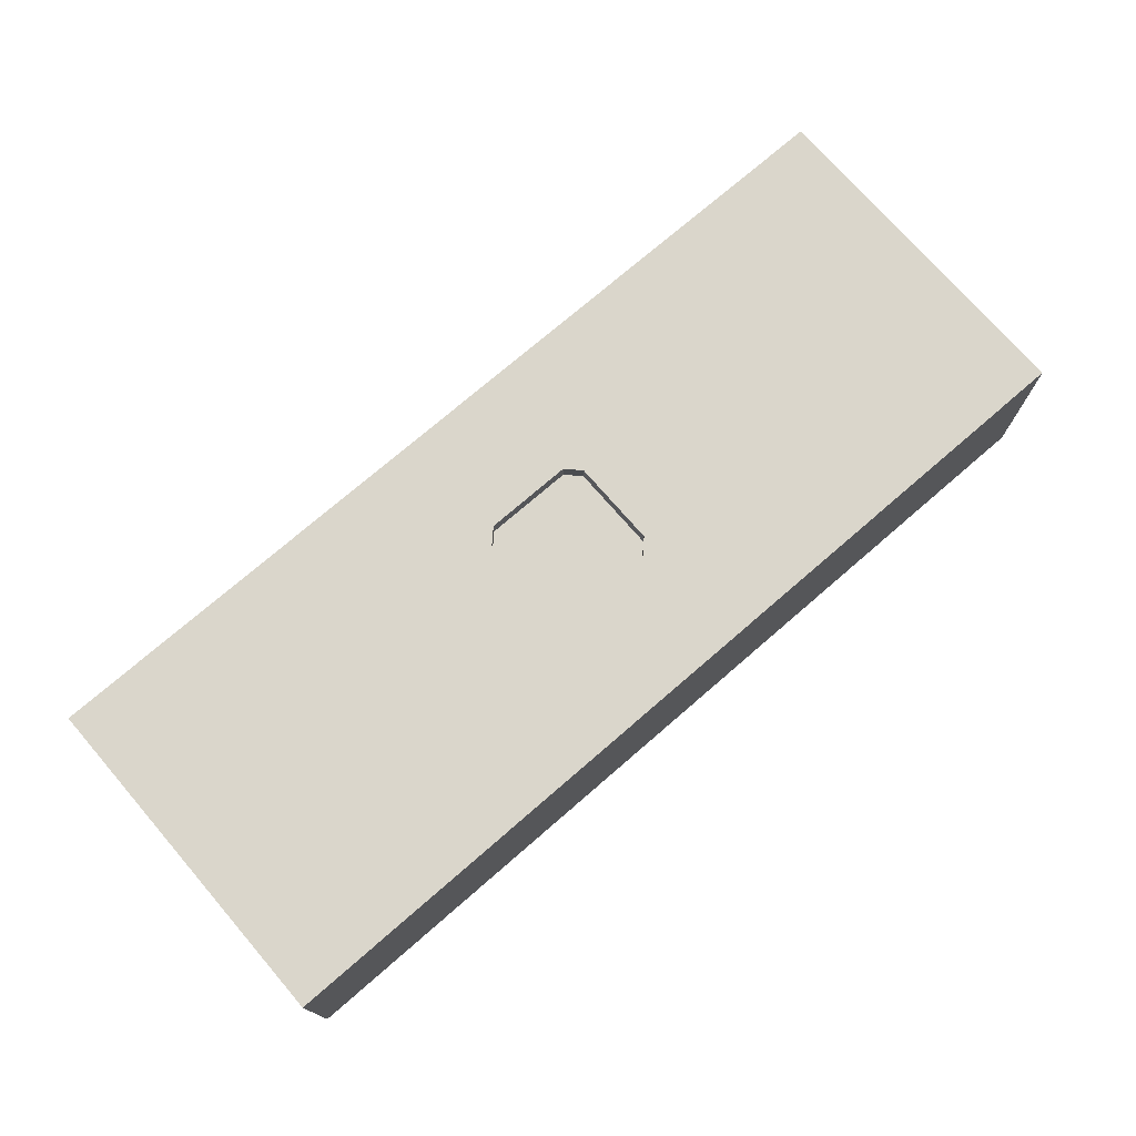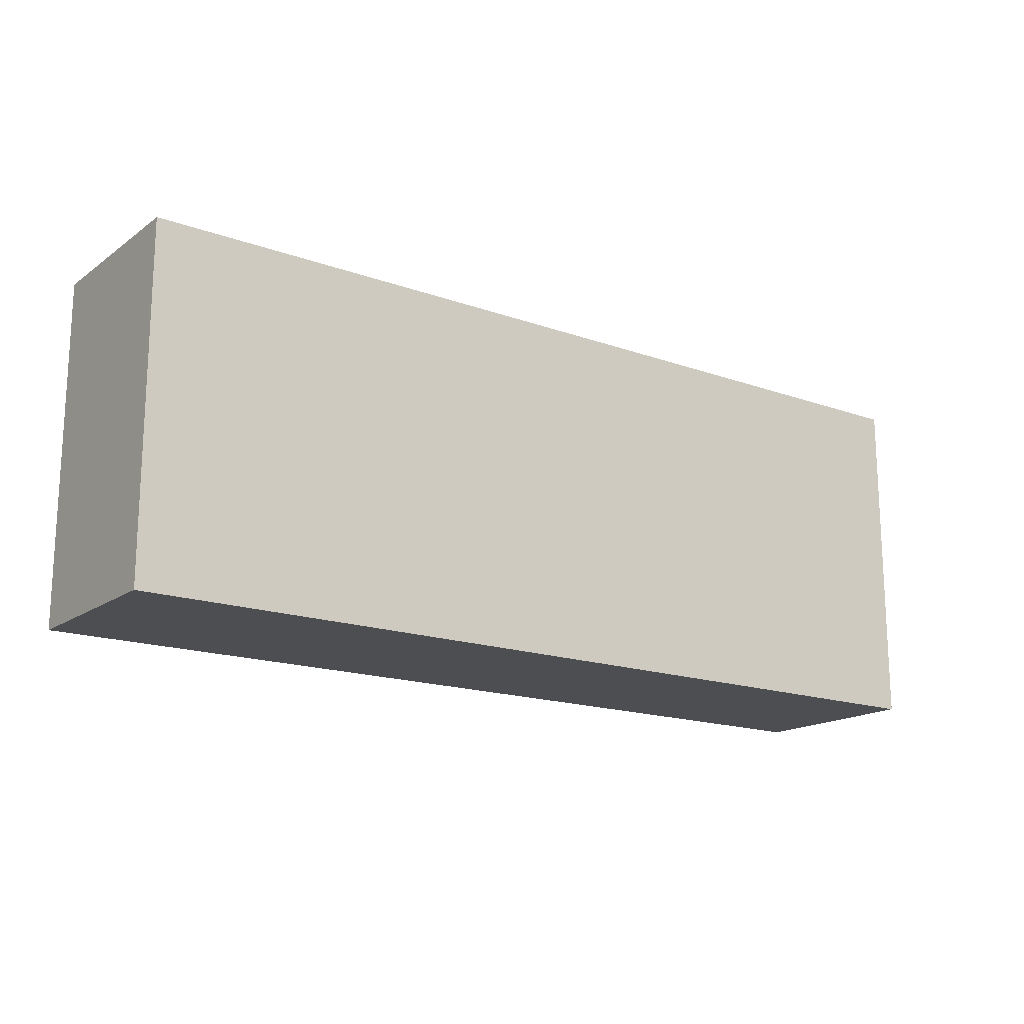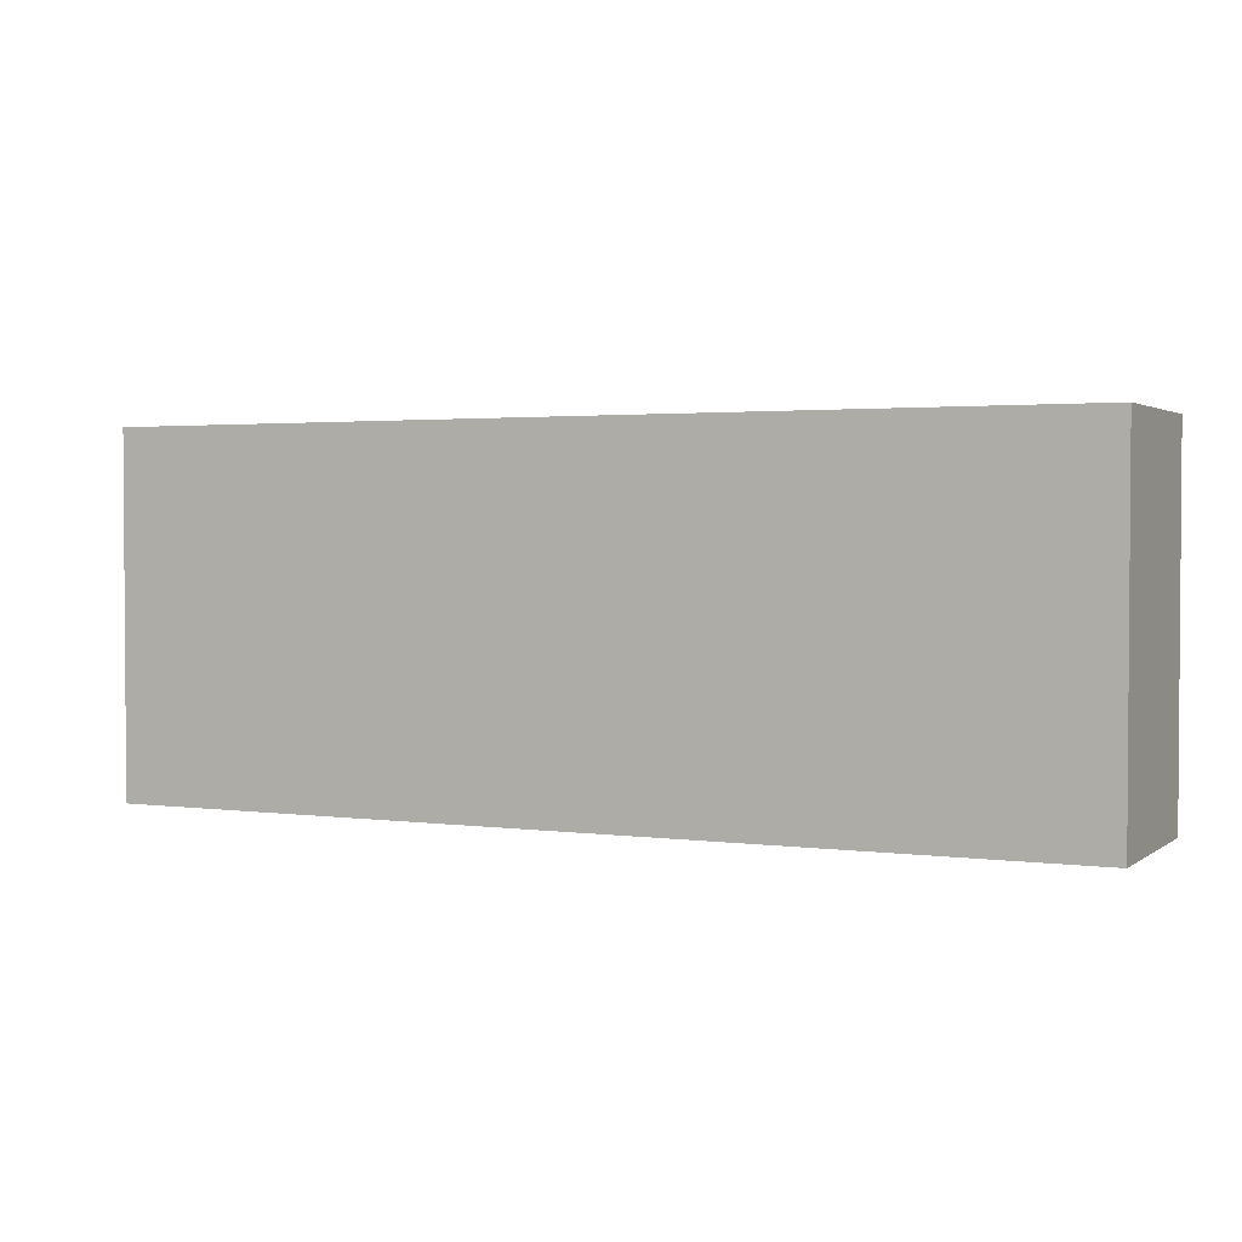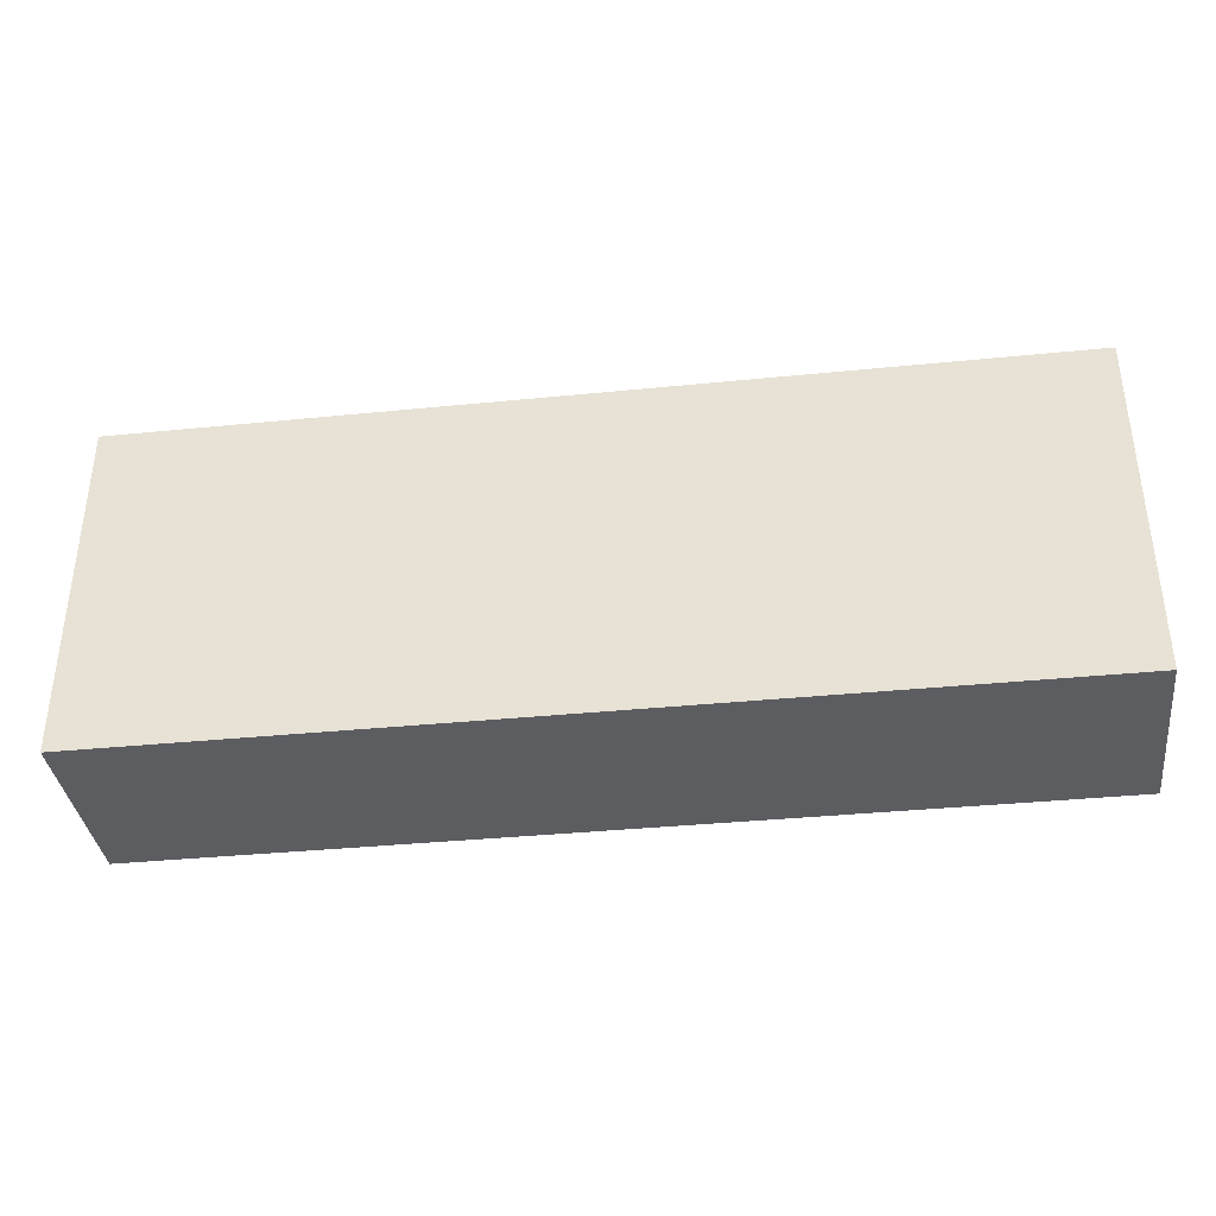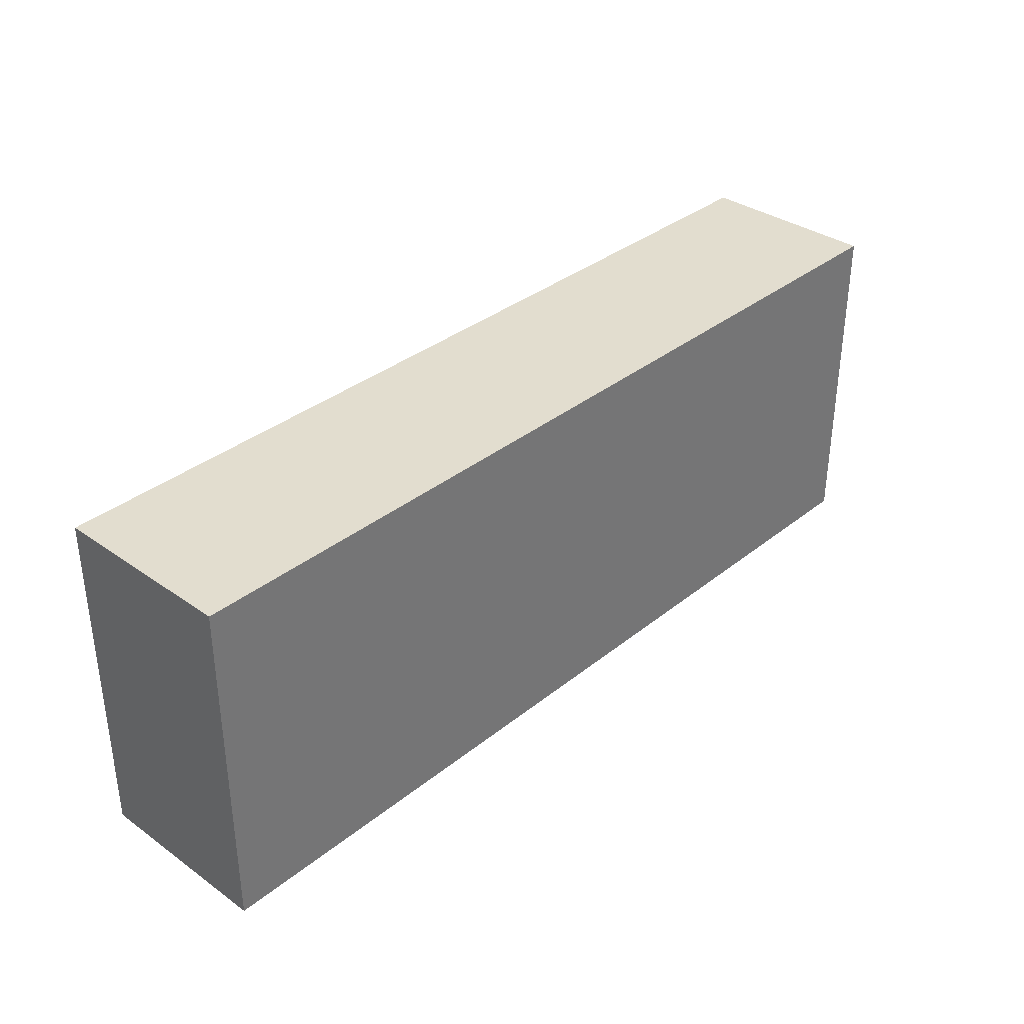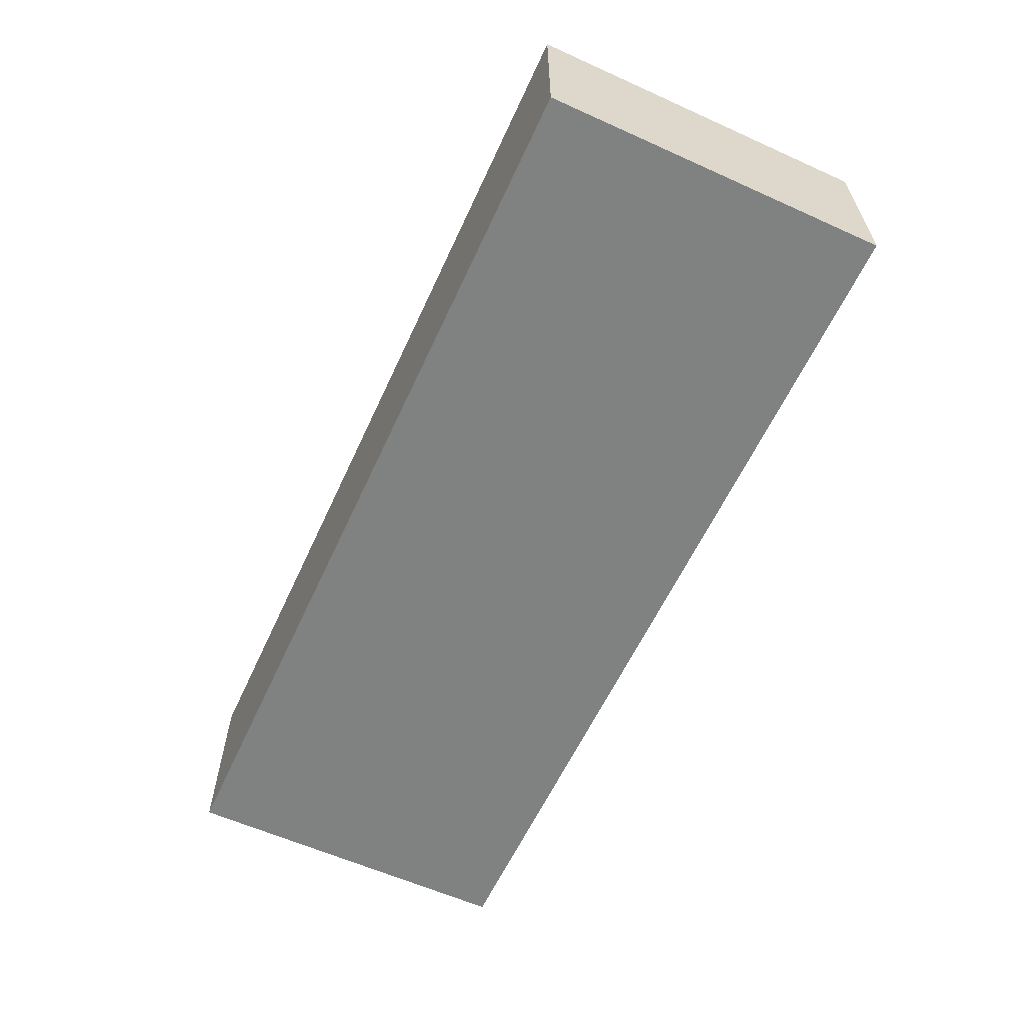
<metadata>
{"format":"obj","ext":"obj","renderer":"f3d","projection":"perspective","resolution":1024,"background":"white","views":[{"elev":73.9,"azim":-40.9,"up":"+Z"},{"elev":-16.8,"azim":144.1,"up":"+Y"},{"elev":2.3,"azim":-154.5,"up":"+Y"},{"elev":-36.7,"azim":-172.6,"up":"+Y"},{"elev":34.8,"azim":133.2,"up":"+Y"},{"elev":-60.3,"azim":65.3,"up":"+Z"}]}
</metadata>
<code>
v 167.8 150 62.13
v 0 116.5 32.86
v 203.6 77.71 72.5
v 39.39 0 0
v 359.2 70.21 80
v 168.2 150 80
v 400 74.51 61
v 319.6 108.2 0
v 327.1 37.07 80
v 0 30.58 40.26
v 400 73.21 32.42
v 254 0 80
v 317.1 150 0
v 96.22 78.53 80
v 113.6 35.01 0
v 302.5 44.25 0
v 219 100 72.5
v 245.7 39.68 0
v 320.3 150 80
v 0 0 0
v 0 56.12 80
v 212.7 150 80
v 227.4 0 49.43
v 152 27.83 0
v 400 0 0
v 400 98.7 0
v 33.86 83.63 80
v 322.1 0 80
v 309.8 0 40.24
v 400 0 80
v 0 50.94 0
v 224.8 0 0
v 0 0 80
v 368.7 32.1 80
v 281.6 0 0
v 35.11 116.8 0
v 269.4 150 0
v 400 104.2 56.81
v 0 150 0
v 264.5 0 41.61
v 77.24 110.8 0
v 74.46 150 39.24
v 205.2 76.4 0
v 0 150 80
v 0 76.71 38.85
v 33.43 150 53.32
v 219 50 72.5
v 225 56 72.5
v 225 94 80
v 225 94 72.5
v 219 100 80
v 192.2 35.1 0
v 400 102 80
v 63.32 104.1 80
v 400 150 0
v 343.5 111.4 80
v 208.1 0 80
v 44.65 74.34 0
v 175 56 72.5
v 286 19.76 80
v 175 56 80
v 132.6 44.75 80
v 181 100 72.5
v 157.9 0 80
v 225 56 80
v 271.5 150 80
v 169.5 0 0
v 267.4 85.46 80
v 175 94 72.5
v 92.45 0 38.07
v 99.35 121.6 80
v 175 94 80
v 144.7 99.36 80
v 181 100 80
v 400 121 34.63
v 125.1 0 0
v 316.9 150 17.75
v 82.34 0 0
v 355.6 0 80
v 52.78 0 31.81
v 81.18 39.01 80
v 279.5 113.1 0
v 312.6 79.03 80
v 172.9 150 0
v 400 150 80
v 360.5 0 45.78
v 151.4 67.39 0
v 219 50 80
v 164.6 110.1 0
v 181 50 72.5
v 54.83 150 0
v 181 50 80
v 218.9 150 0
v 400 38.72 53.04
v 191.2 150 36.32
v 277.2 50.85 80
v 98.69 150 80
v 109 0 80
v 348.5 76.06 0
v 294.5 150 43.71
v 357.5 122.2 0
v 243 150 40
v 258.5 77.4 0
v 287.3 0 80
v 53.19 0 80
v 98.64 70.83 0
v 0 97.54 0
v 224.1 118.1 0
v 368.3 150 80
v 301.7 83.79 0
v 31.41 32.33 0
v 188 0 40.55
v 140.3 0 39.77
v 68.33 35.42 0
v 335.5 0 0
v 249.3 116 80
v 0 107.5 80
v 400 52.66 0
v 294.1 115.3 80
v 0 0 38.68
v 357.3 34.59 0
v 400 0 40.69
v 134.6 150 42.53
v 62.3 69.58 80
v 400 150 39.79
v 400 32.92 25.23
v 0 150 44.97
v 400 52.93 80
v 343.3 150 43.54
v 32.55 150 27.51
v 30.87 119.1 80
v 38.42 41.39 80
v 119.7 101.8 0
v 244.9 29.44 80
v 355.8 150 0
v 57.16 150 80
v 114 150 0
v 135.6 150 80
f 1 95 123
f 84 123 95
f 27 54 131
f 14 54 124
f 45 2 107
f 21 117 45
f 17 3 50
f 63 3 17
f 4 114 78
f 13 82 37
f 55 135 125
f 135 13 77
f 44 127 117
f 133 137 89
f 122 94 30
f 74 72 63
f 127 39 2
f 12 134 57
f 40 29 104
f 96 68 65
f 118 126 25
f 85 109 53
f 70 80 78
f 90 92 47
f 37 93 102
f 36 91 41
f 45 10 21
f 133 87 106
f 28 79 9
f 85 75 125
f 131 117 27
f 129 100 19
f 107 2 39
f 63 69 3
f 2 117 127
f 75 85 38
f 7 11 38
f 121 115 16
f 37 102 100
f 136 44 131
f 88 92 57
f 97 136 71
f 28 104 29
f 40 35 29
f 103 82 110
f 49 65 68
f 132 81 124
f 6 74 22
f 81 132 105
f 113 67 112
f 101 8 13
f 76 70 78
f 54 71 136
f 72 73 61
f 64 92 62
f 131 54 136
f 54 14 71
f 101 99 8
f 104 60 12
f 14 73 71
f 41 137 133
f 39 130 91
f 52 18 32
f 124 81 14
f 56 119 83
f 61 73 62
f 128 30 94
f 133 89 87
f 33 132 21
f 78 114 15
f 30 86 122
f 32 67 52
f 138 73 6
f 66 22 116
f 20 4 120
f 6 1 138
f 136 42 46
f 112 23 57
f 94 7 128
f 48 65 50
f 106 114 58
f 8 110 82
f 98 105 70
f 66 100 102
f 8 99 110
f 5 53 56
f 98 64 62
f 84 95 93
f 35 40 32
f 33 21 10
f 90 3 69
f 136 46 44
f 51 74 17
f 102 93 95
f 60 96 134
f 63 17 74
f 21 27 117
f 33 120 105
f 35 18 16
f 95 1 22
f 26 118 99
f 13 37 77
f 77 129 135
f 61 59 72
f 91 36 39
f 67 76 24
f 39 36 107
f 34 5 9
f 109 125 129
f 100 77 37
f 46 130 127
f 18 43 103
f 96 60 9
f 40 12 23
f 9 83 96
f 115 35 16
f 120 33 10
f 38 53 7
f 75 11 26
f 47 3 90
f 51 17 49
f 98 62 81
f 15 24 76
f 135 101 13
f 10 45 31
f 61 92 59
f 56 53 109
f 19 119 56
f 90 59 92
f 115 29 35
f 80 70 105
f 50 3 48
f 88 57 134
f 49 50 65
f 69 72 59
f 126 11 94
f 124 27 132
f 6 22 1
f 126 118 11
f 130 46 42
f 121 16 99
f 50 49 17
f 109 19 56
f 69 63 72
f 67 32 112
f 64 98 113
f 104 28 60
f 65 48 88
f 93 37 108
f 53 128 7
f 28 9 60
f 68 83 119
f 105 98 81
f 19 109 129
f 4 78 80
f 47 48 3
f 88 47 92
f 116 68 119
f 33 105 132
f 20 111 4
f 61 62 92
f 129 77 100
f 107 31 45
f 59 90 69
f 30 34 79
f 12 40 104
f 82 13 8
f 51 22 74
f 57 92 64
f 65 134 96
f 30 128 34
f 114 4 111
f 127 44 46
f 84 89 137
f 39 127 130
f 6 73 74
f 97 71 138
f 86 29 115
f 26 101 55
f 12 57 23
f 51 116 22
f 85 125 109
f 76 78 15
f 1 123 138
f 112 64 113
f 15 87 24
f 52 87 43
f 93 108 84
f 62 14 81
f 24 52 67
f 108 89 84
f 137 91 42
f 42 123 137
f 79 86 30
f 115 25 86
f 85 53 38
f 66 102 22
f 49 116 51
f 76 67 113
f 38 11 75
f 24 87 52
f 125 75 55
f 25 126 122
f 94 122 126
f 72 74 73
f 136 97 42
f 97 138 123
f 138 71 73
f 70 113 98
f 110 16 103
f 101 26 99
f 25 121 118
f 43 108 103
f 135 55 101
f 82 103 108
f 95 22 102
f 130 42 91
f 121 99 118
f 110 99 16
f 18 52 43
f 66 19 100
f 80 105 120
f 134 12 60
f 111 58 114
f 82 108 37
f 35 32 18
f 120 10 20
f 106 58 41
f 64 112 57
f 106 15 114
f 70 76 113
f 123 42 97
f 36 41 58
f 58 111 31
f 79 28 86
f 88 134 65
f 23 112 32
f 128 5 34
f 55 75 26
f 18 103 16
f 25 115 121
f 19 66 119
f 116 119 66
f 47 88 48
f 2 45 117
f 27 124 54
f 49 68 116
f 80 120 4
f 31 20 10
f 84 137 123
f 43 89 108
f 125 135 129
f 118 26 11
f 7 94 11
f 68 96 83
f 107 58 31
f 58 107 36
f 20 31 111
f 27 21 132
f 41 133 106
f 44 117 131
f 14 62 73
f 15 106 87
f 43 87 89
f 137 41 91
f 29 86 28
f 83 9 5
f 79 34 9
f 23 32 40
f 56 83 5
f 122 86 25
f 53 5 128

</code>
